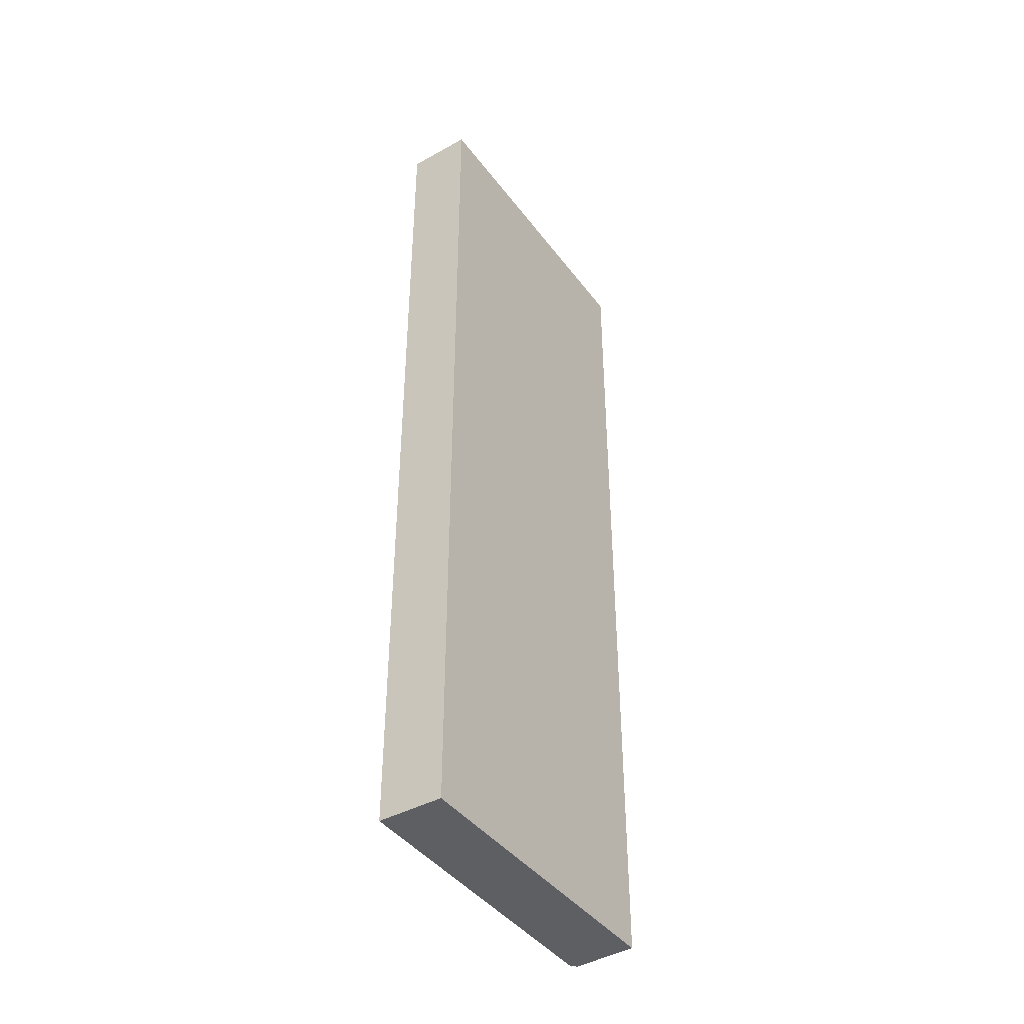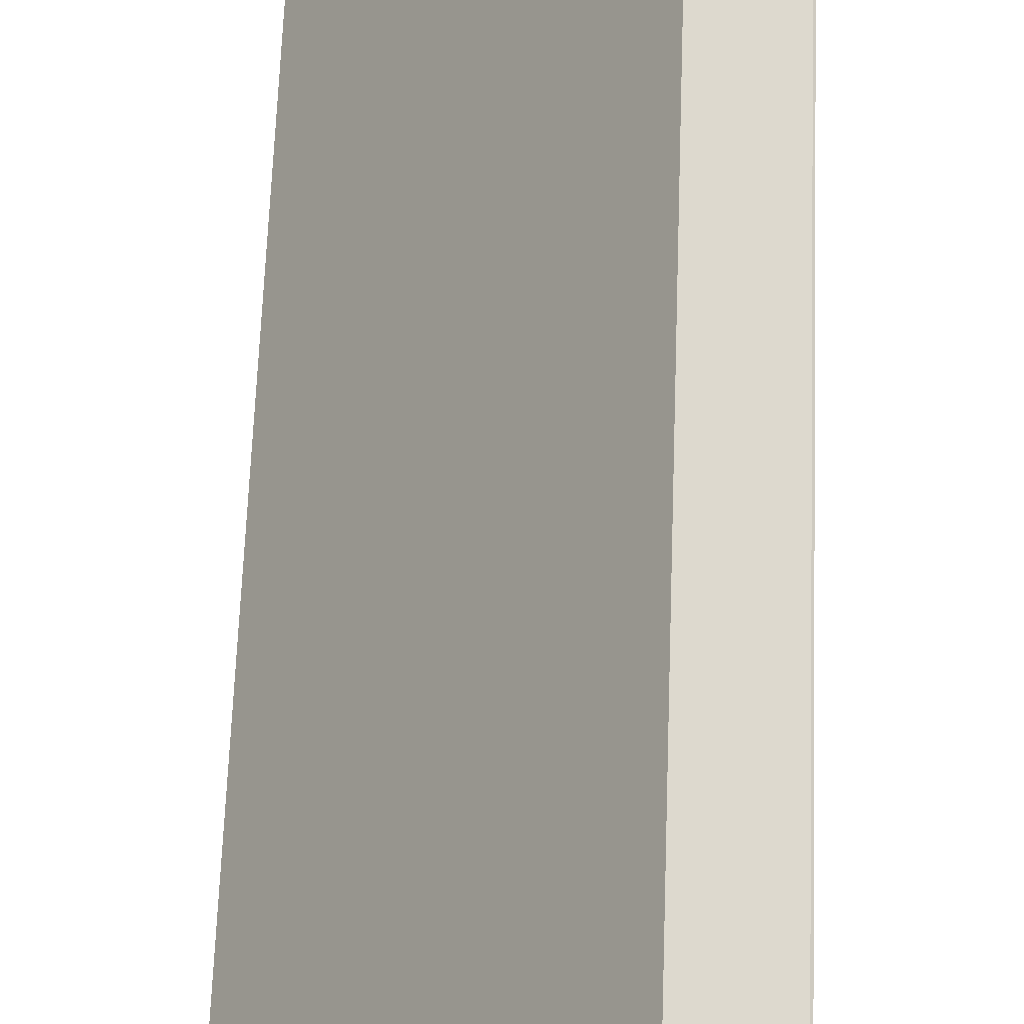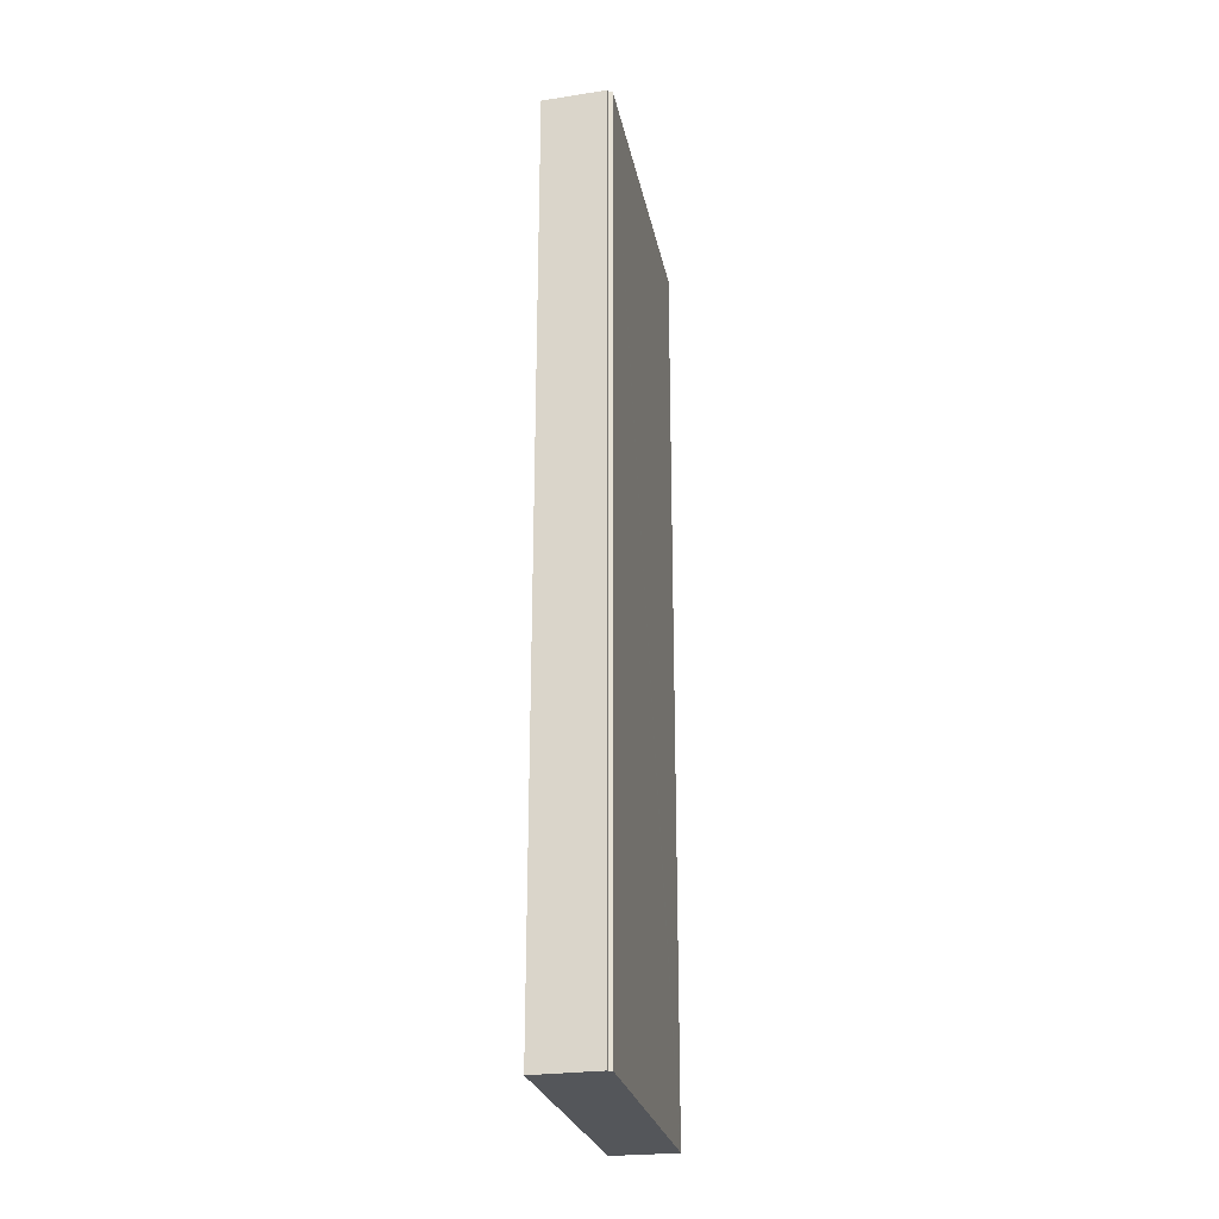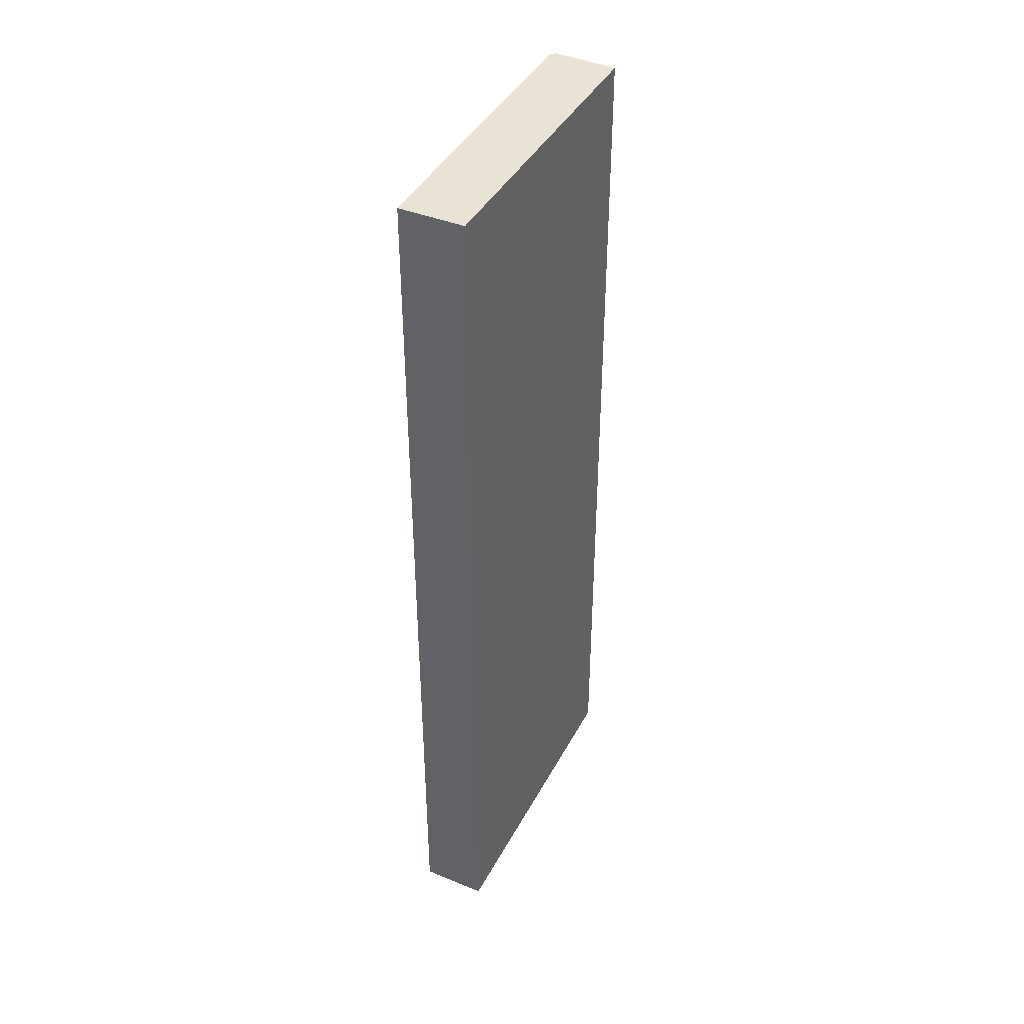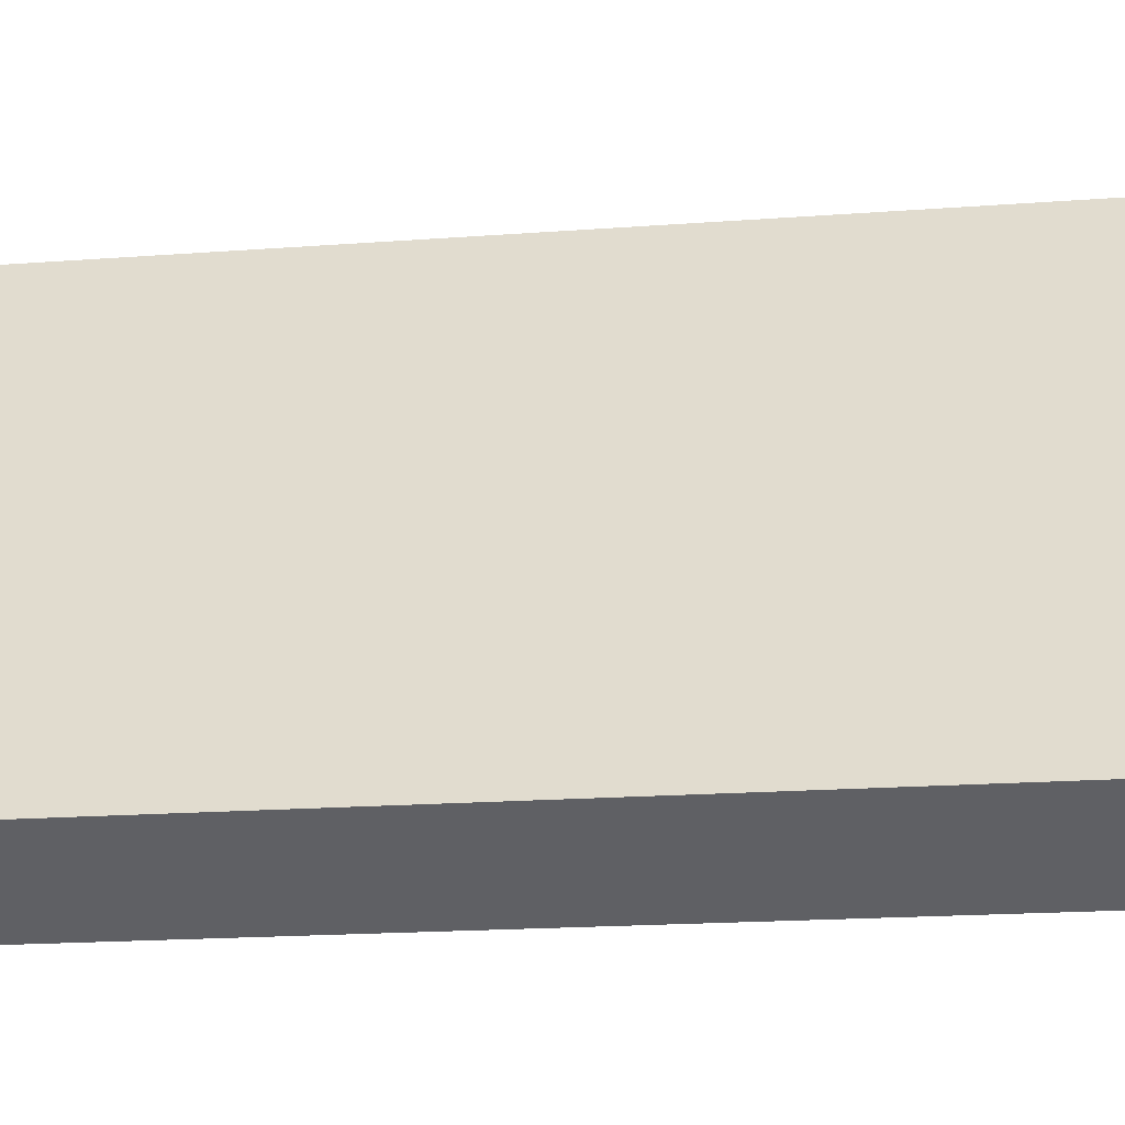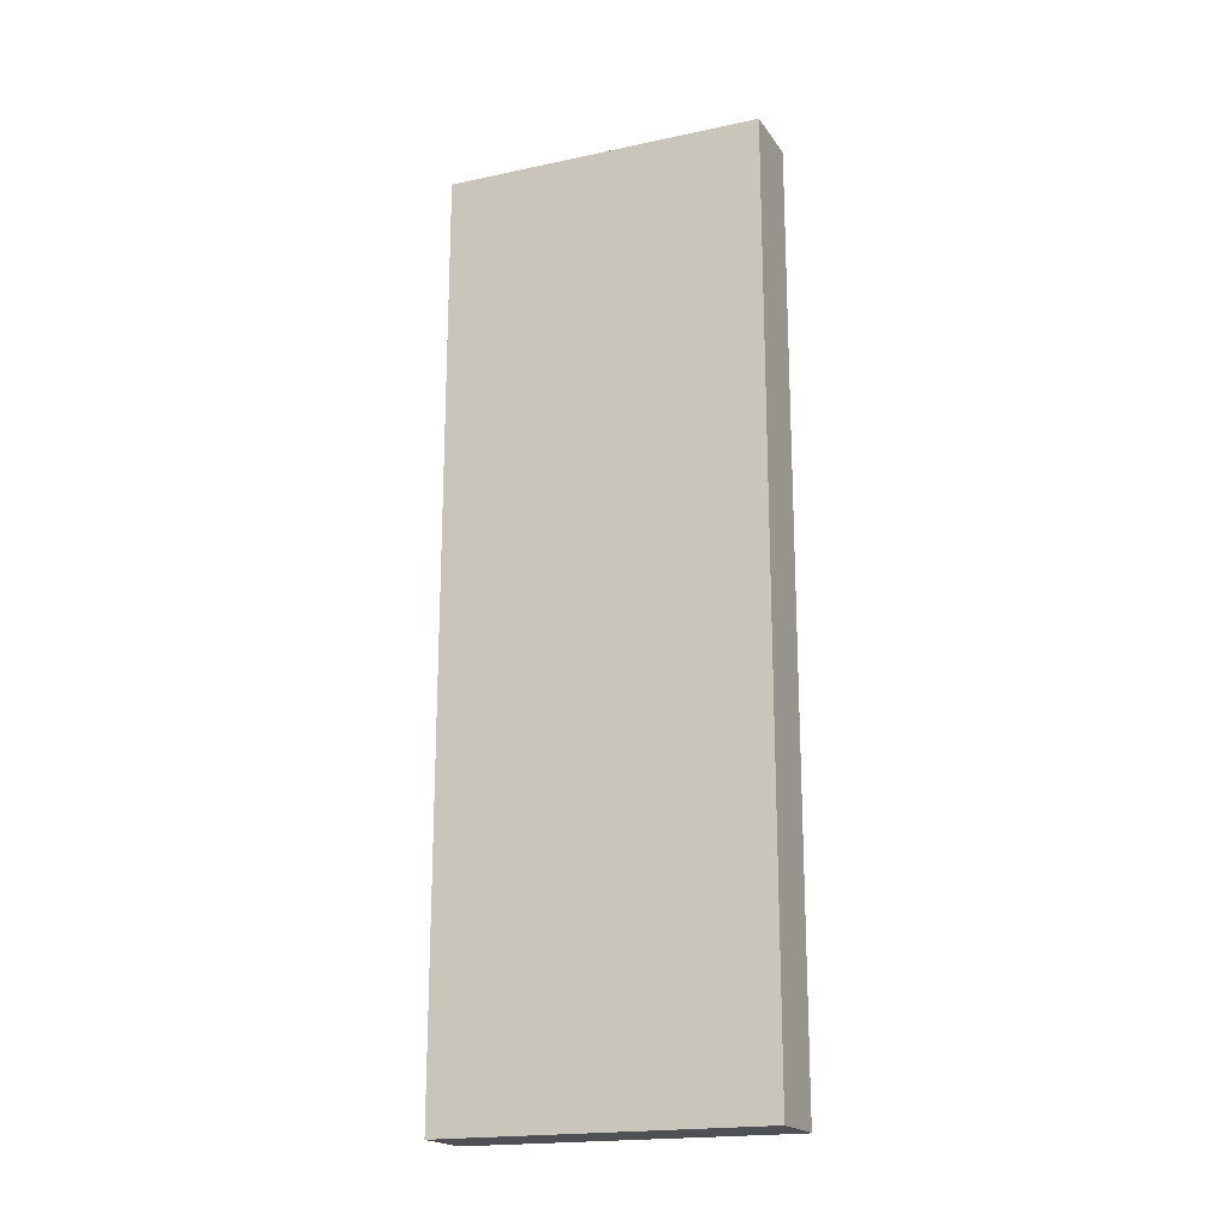
<metadata>
{"format":"obj","ext":"obj","renderer":"f3d","projection":"perspective","resolution":1024,"background":"white","views":[{"elev":-41.6,"azim":-111.3,"up":"+Y"},{"elev":59.7,"azim":2.0,"up":"+Z"},{"elev":-25.4,"azim":46.7,"up":"+Y"},{"elev":41.1,"azim":-118.8,"up":"+Y"},{"elev":-12.2,"azim":-77.7,"up":"+Z"},{"elev":-19.2,"azim":-32.9,"up":"+Y"}]}
</metadata>
<code>
v  4.774 18.44 4.517
v  0 18.44 1.129e-15
v  3.682 18.44 5.219
v  4.742 18.44 4.471
v  4.784 18.44 4.43
v  4.803 18.44 4.412
v  1.109 18.44 -0.71
v  1.079 18.44 -0.752
v  1.079 4.605e-17 -0.752
v  0 0 0
v  3.682 -3.196e-16 5.219
v  4.774 -2.766e-16 4.517
v  4.742 -2.738e-16 4.471
v  4.803 -2.702e-16 4.412
v  4.784 -2.713e-16 4.43
v  1.109 4.348e-17 -0.71
g defaultobject
f 1 2 3
f 2 1 4
f 2 4 5
f 2 5 6
f 2 6 7
f 2 7 8
f 9 2 8
f 2 9 10
f 10 3 2
f 3 10 11
f 11 1 3
f 1 11 12
f 13 5 4
f 5 13 6
f 6 13 14
f 14 13 15
f 12 4 1
f 4 12 13
f 7 9 8
f 9 7 6
f 9 6 16
f 16 6 14
f 10 12 11
f 12 10 13
f 13 10 15
f 15 10 14
f 14 10 16
f 16 10 9

</code>
